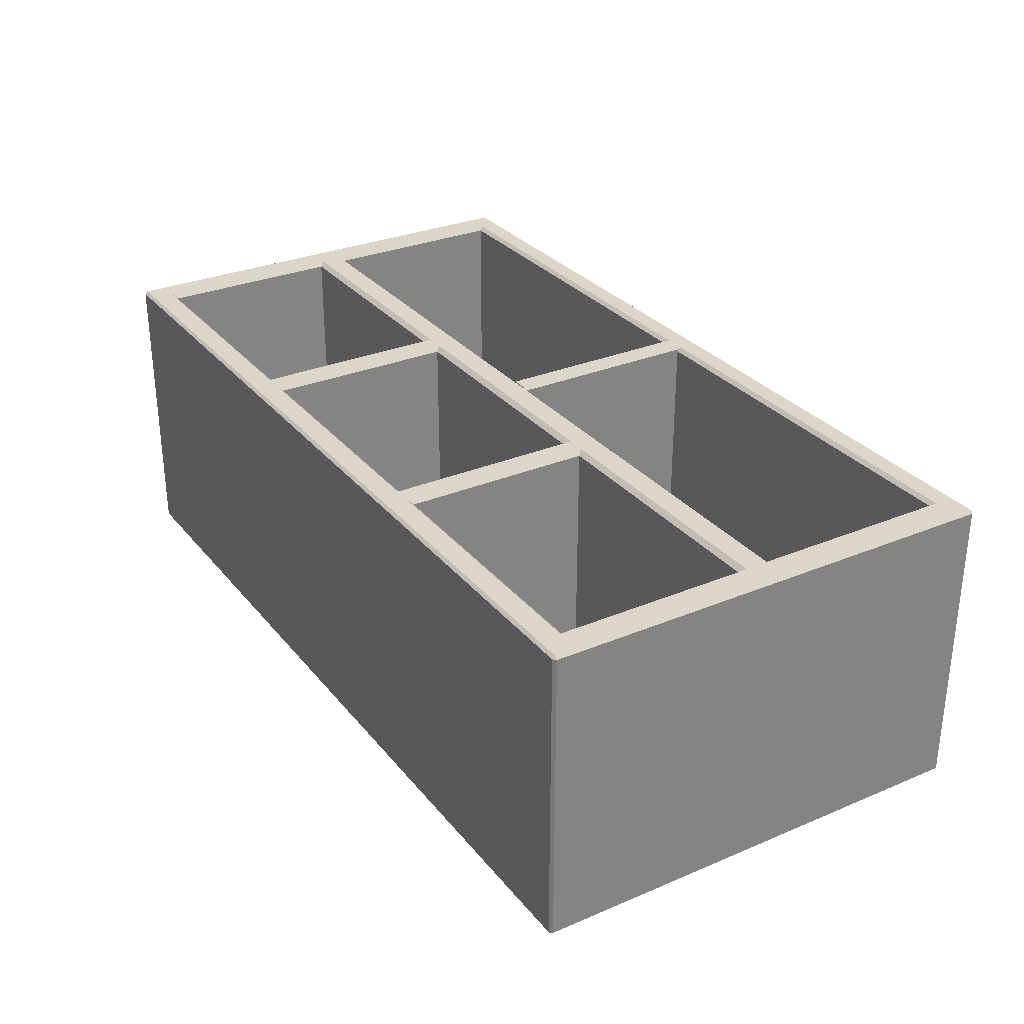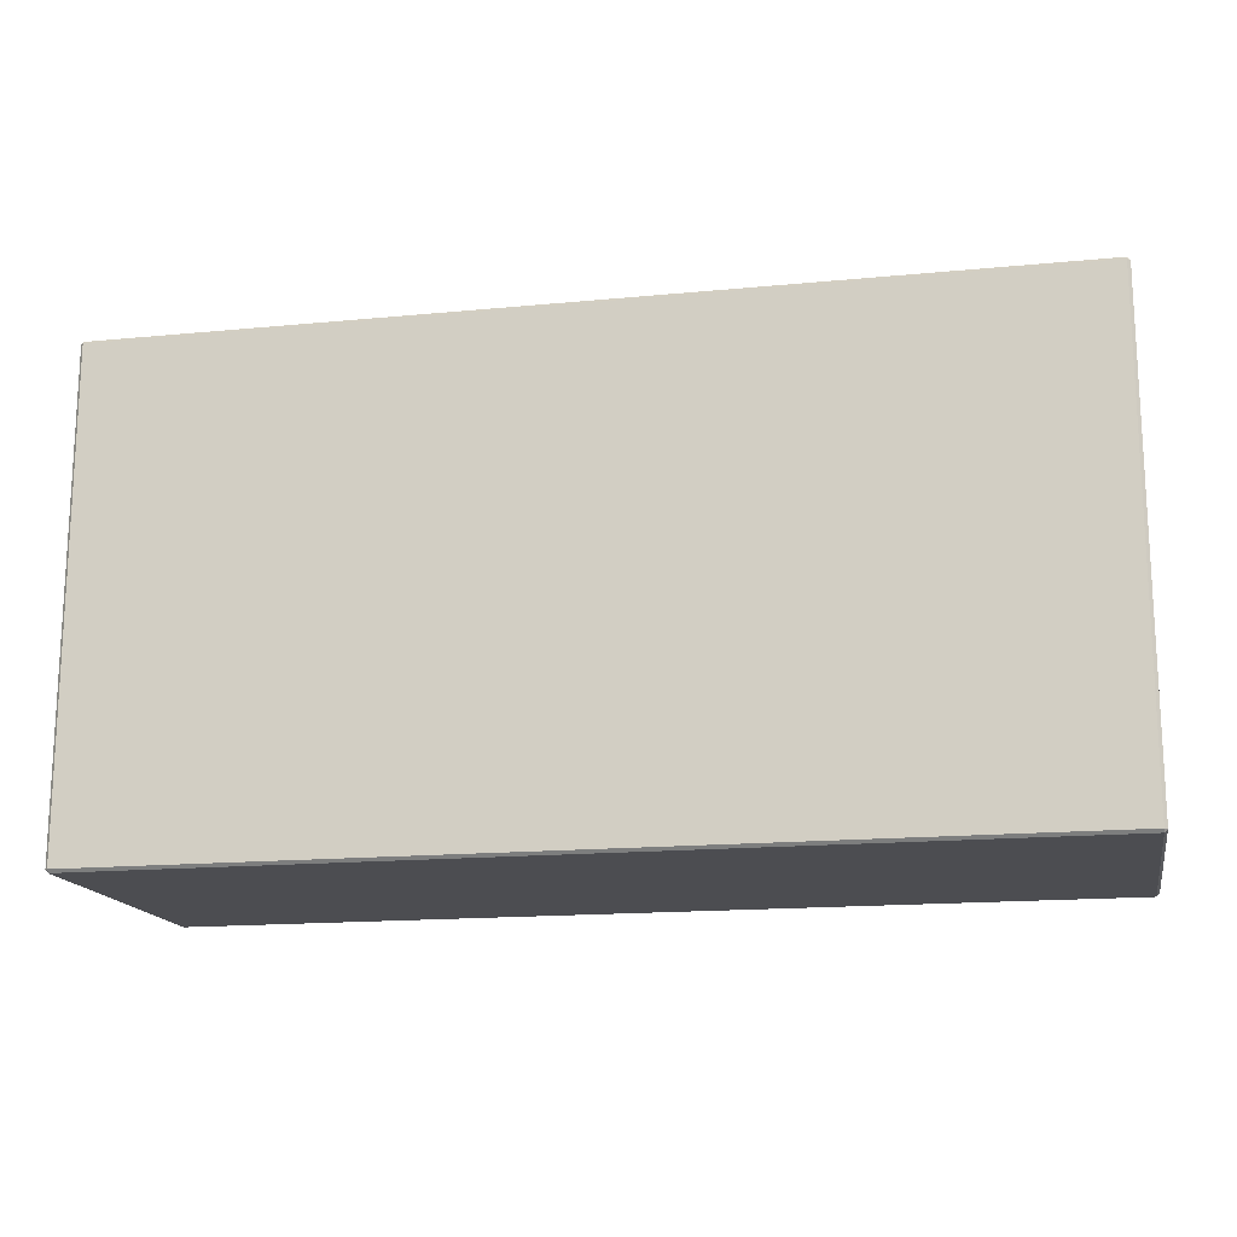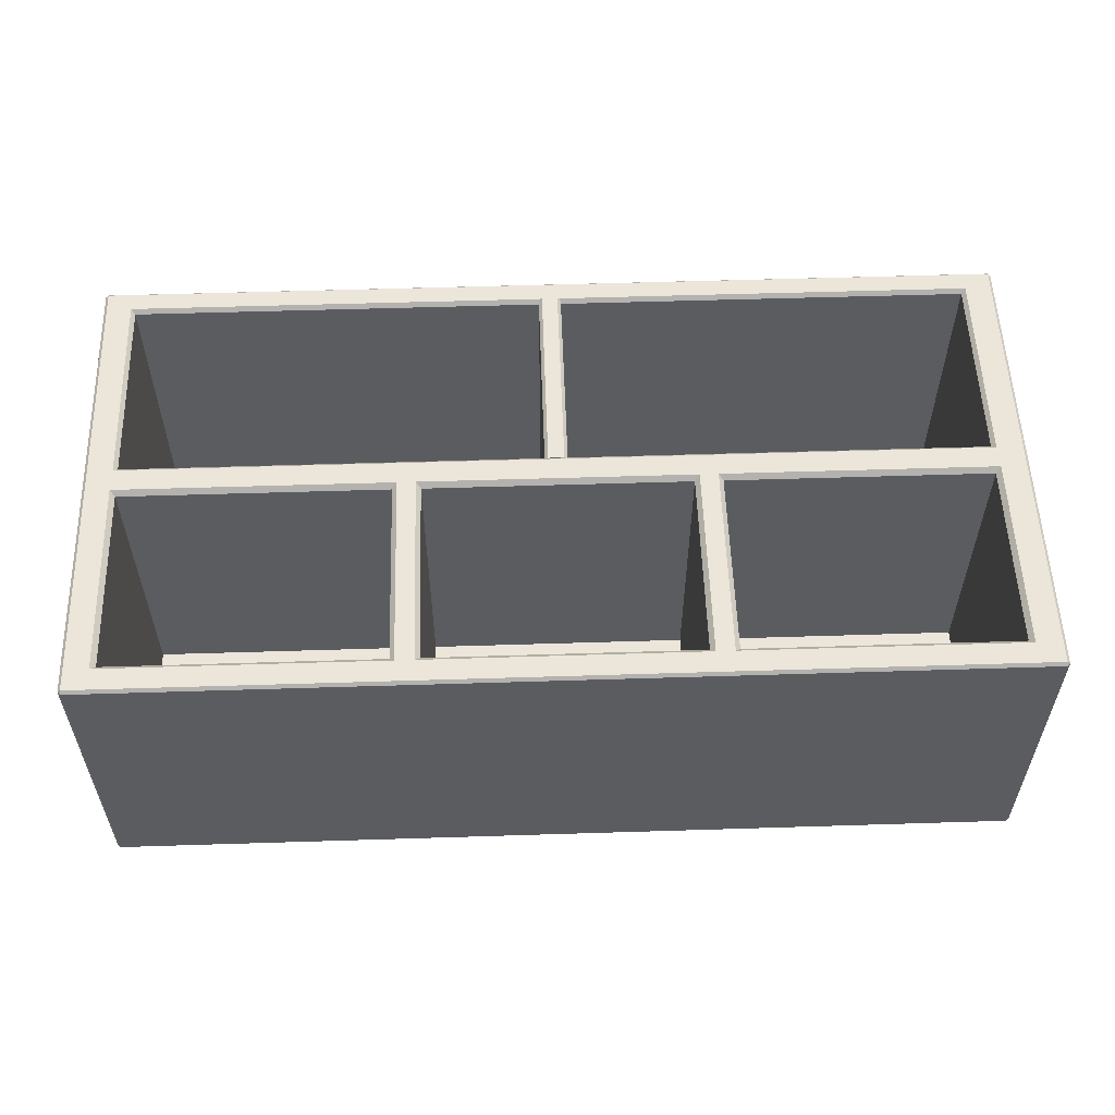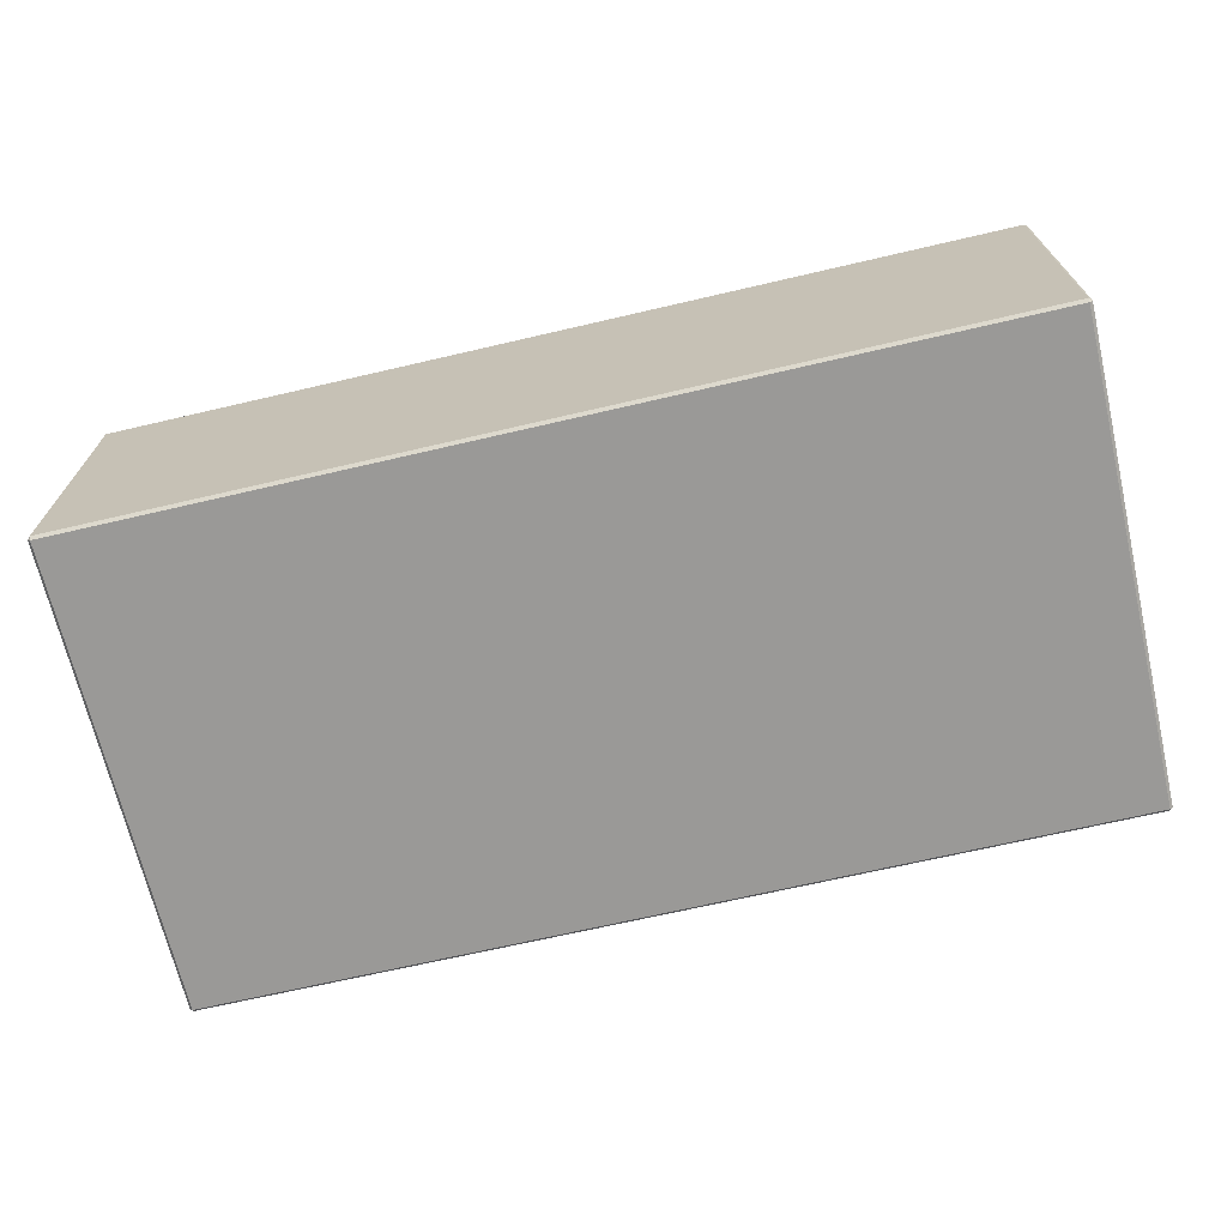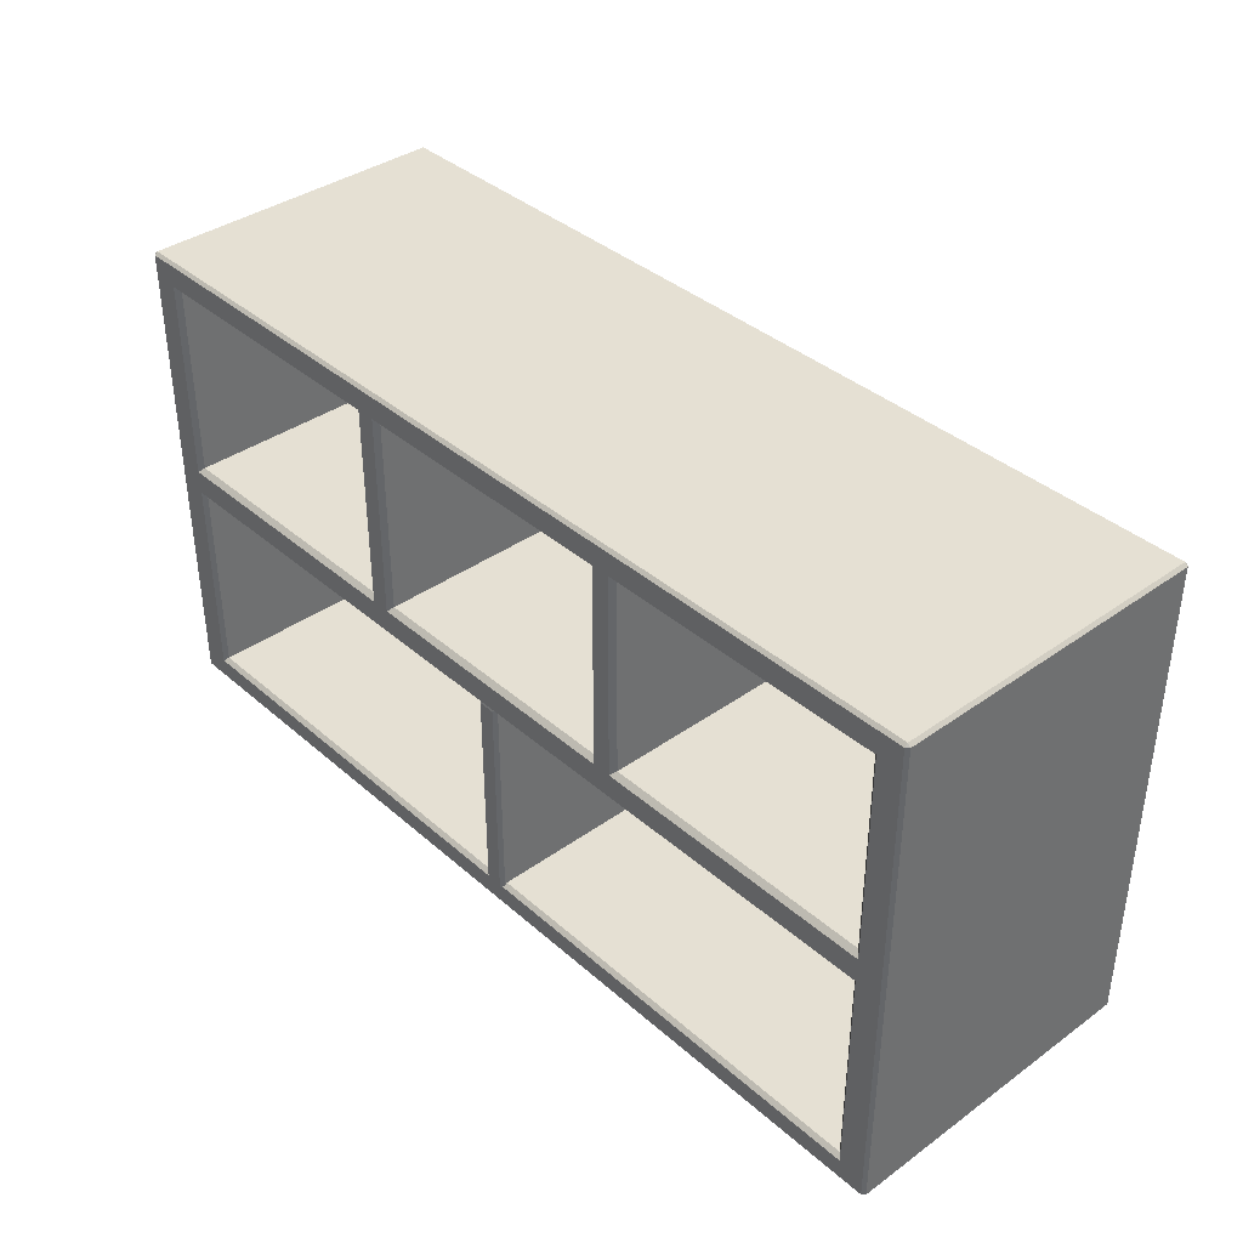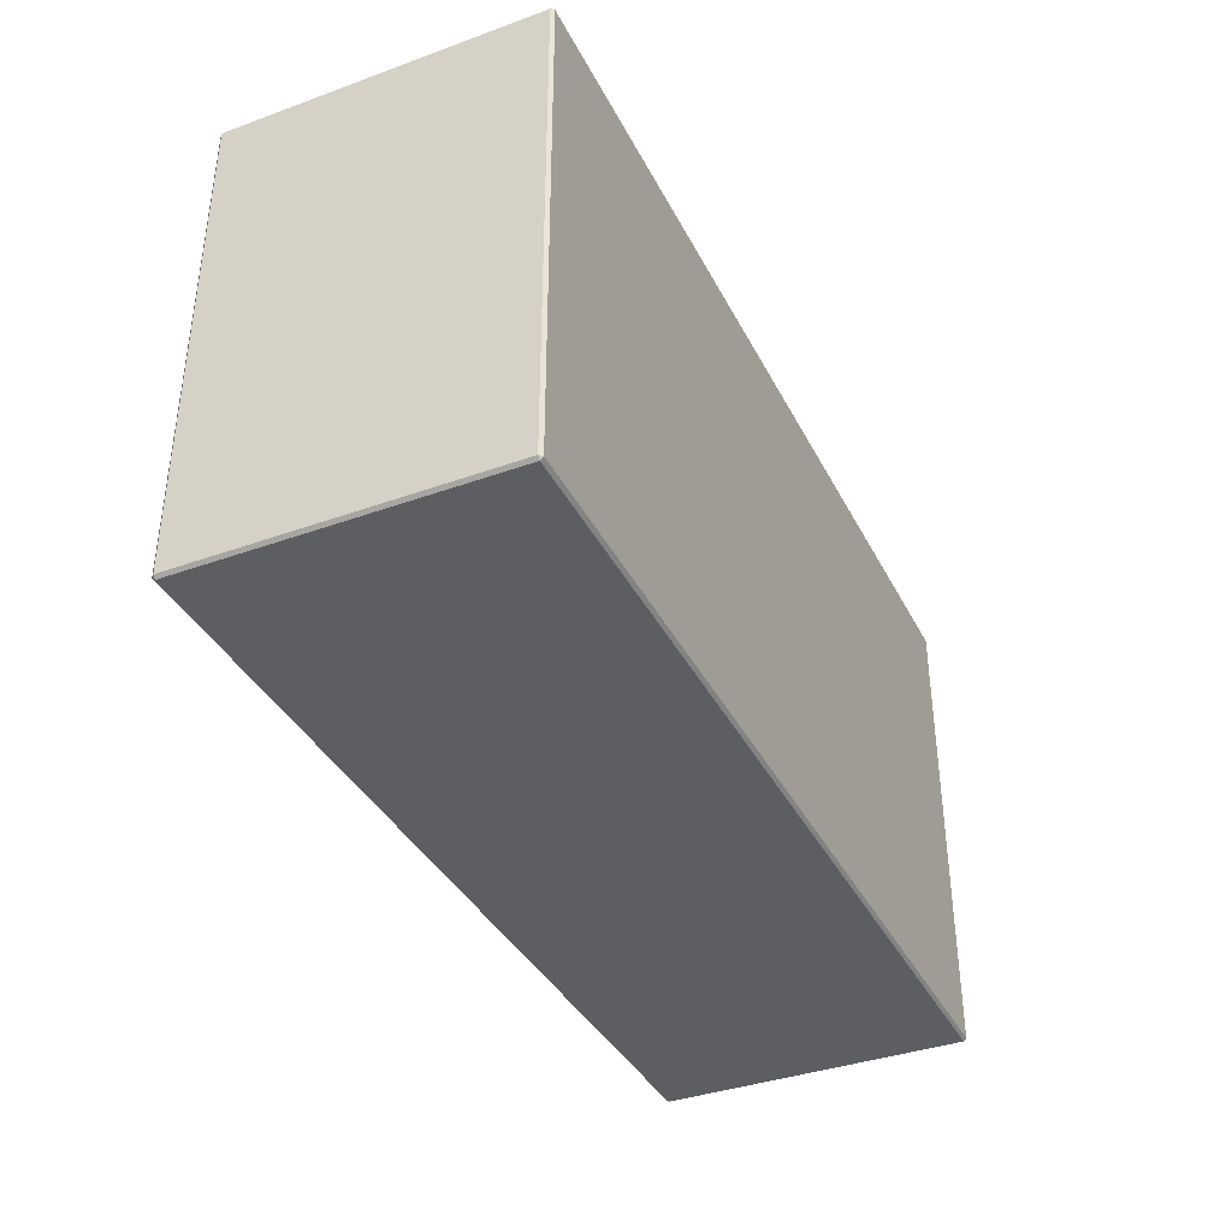
<metadata>
{"format":"obj","ext":"obj","renderer":"f3d","projection":"perspective","resolution":1024,"background":"white","views":[{"elev":29.9,"azim":-121.5,"up":"+Z"},{"elev":-16.1,"azim":-168.7,"up":"+Y"},{"elev":55.5,"azim":178.1,"up":"+Z"},{"elev":-68.9,"azim":-166.9,"up":"+Z"},{"elev":38.0,"azim":47.8,"up":"+Y"},{"elev":-37.8,"azim":114.7,"up":"+Y"}]}
</metadata>
<code>
v -3.097 62.9 -35.4
v 3.097 62.9 -35.4
v -3.097 6.048 -35.4
v 3.097 6.048 -35.4
v -2.168 6.048 40.39
v -3.097 6.048 39.46
v -3.097 62.9 39.46
v -2.168 62.9 40.39
v 3.097 6.048 39.46
v 2.168 6.048 40.39
v 2.168 62.9 40.39
v 3.097 62.9 39.46
v 116.8 123.3 -45.45
v 43.75 123.3 -45.45
v 36.1 123.3 -45.45
v -36.57 123.3 -45.45
v -44.22 123.3 -45.45
v -116.9 123.3 -45.45
v -116.9 61.81 -45.45
v -44.22 61.81 -45.45
v -36.57 61.81 -45.45
v 36.1 61.81 -45.45
v 43.75 61.81 -45.45
v 116.8 61.81 -45.45
v -116.9 70.65 -45.45
v -44.22 70.65 -45.45
v -36.57 70.65 -45.45
v 36.1 70.65 -45.45
v 43.75 70.65 -45.45
v 116.8 70.65 -45.45
v -44.22 70.65 -40.42
v -116.9 70.65 -40.42
v -44.22 123.3 -40.42
v -116.9 123.3 -40.42
v 43.75 123.3 -40.42
v 116.8 123.3 -40.42
v 43.75 70.65 -40.42
v 116.8 70.65 -40.42
v -36.57 123.3 -40.42
v 36.1 123.3 -40.42
v -36.57 70.65 -40.42
v 36.1 70.65 -40.42
v -42.91 124.6 39.93
v -44.22 123.3 38.61
v -42.91 69.33 39.93
v -44.22 70.65 38.61
v 37.42 124.6 39.93
v 36.1 123.3 38.61
v 37.42 69.33 39.93
v 36.1 70.65 38.61
v -37.89 124.6 39.93
v -36.57 123.3 38.61
v 42.43 124.6 39.93
v 43.75 123.3 38.61
v 118.2 124.6 39.93
v 116.8 123.3 38.61
v -118.2 124.6 39.93
v -116.9 123.3 38.61
v -118.2 69.33 39.93
v -116.9 70.65 38.61
v -37.89 69.33 39.93
v -36.57 70.65 38.61
v 118.2 69.33 39.93
v 116.8 70.65 38.61
v 42.43 69.33 39.93
v 43.75 70.65 38.61
v -125.2 0 39.12
v -125.2 0.8102 39.93
v -126 0.8102 39.12
v -125.2 61.81 39.93
v -126 61.81 39.12
v 124.8 0.8102 39.93
v 124.8 0 39.12
v 125.6 0.8102 39.12
v 125.6 61.81 39.12
v 124.8 61.81 39.93
v -126 130.6 39.12
v -125.2 130.6 39.93
v -125.2 131.4 39.12
v -125.2 131.4 -44.64
v -125.2 130.6 -45.45
v -126 130.6 -44.64
v 124.8 130.6 39.93
v 125.6 130.6 39.12
v 124.8 131.4 39.12
v 124.8 130.6 -45.45
v 124.8 131.4 -44.64
v 125.6 130.6 -44.64
v -125.2 123.3 -45.45
v -126 123.3 -44.64
v 125.6 123.3 -44.64
v 124.8 123.3 -45.45
v -126 0.8102 -44.64
v -125.2 0.8102 -45.45
v -125.2 0 -44.64
v 124.8 0.8102 -45.45
v 125.6 0.8102 -44.64
v 124.8 0 -44.64
v 43.75 131.4 39.12
v 43.75 130.6 39.93
v 36.1 131.4 39.12
v 36.1 130.6 39.93
v 43.75 0.8102 39.93
v 43.75 0 39.12
v 36.1 0 39.12
v 36.1 0.8102 39.93
v 43.75 130.6 -45.45
v 43.75 131.4 -44.64
v 36.1 131.4 -44.64
v 36.1 130.6 -45.45
v 43.75 0 -44.64
v 43.75 0.8102 -45.45
v 36.1 0.8102 -45.45
v 36.1 0 -44.64
v -36.57 131.4 39.12
v -36.57 130.6 39.93
v -44.22 131.4 39.12
v -44.22 130.6 39.93
v -44.22 0 39.12
v -44.22 0.8102 39.93
v -36.57 0.8102 39.93
v -36.57 0 39.12
v -44.22 131.4 -44.64
v -44.22 130.6 -45.45
v -36.57 130.6 -45.45
v -36.57 131.4 -44.64
v -44.22 0.8102 -45.45
v -44.22 0 -44.64
v -36.57 0 -44.64
v -36.57 0.8102 -45.45
v -116.9 0 39.12
v -116.9 0.8102 39.93
v -116.9 131.4 39.12
v -116.9 130.6 39.93
v -116.9 131.4 -44.64
v -116.9 130.6 -45.45
v -116.9 0 -44.64
v -116.9 0.8102 -45.45
v 116.8 131.4 39.12
v 116.8 130.6 39.93
v 116.8 131.4 -44.64
v 116.8 130.6 -45.45
v 116.8 0 -44.64
v 116.8 0.8102 -45.45
v 116.8 0 39.12
v 116.8 0.8102 39.93
v 125.6 123.3 39.12
v 124.8 123.3 39.93
v 124.8 70.65 -45.45
v 125.6 70.65 -44.64
v -126 70.65 -44.64
v -125.2 70.65 -45.45
v -126 123.3 39.12
v -125.2 123.3 39.93
v -126 70.65 39.12
v -125.2 70.65 39.93
v -125.2 61.81 -45.45
v -126 61.81 -44.64
v 125.6 61.81 -44.64
v 124.8 61.81 -45.45
v 125.6 70.65 39.12
v 124.8 70.65 39.93
v 124.8 7.141 39.93
v 125.6 7.141 39.12
v 125.6 7.141 -44.64
v 124.8 7.141 -45.45
v 116.8 7.141 -45.45
v 43.75 7.141 -45.45
v 36.1 7.141 -45.45
v -36.57 7.141 -45.45
v -44.22 7.141 -45.45
v -116.9 7.141 -45.45
v -125.2 7.141 -45.45
v -126 7.141 -44.64
v -126 7.141 39.12
v -125.2 7.141 39.93
v -36.57 61.81 -34.72
v -44.22 61.81 -34.72
v -44.22 7.141 -34.72
v -36.57 7.141 -34.72
v 36.1 61.81 -34.72
v 36.1 7.141 -34.72
v 43.75 61.81 -34.72
v 43.75 7.141 -34.72
v 116.8 61.81 -34.72
v 116.8 7.141 -34.72
v -116.9 7.141 -34.72
v -116.9 61.81 -34.72
v -36.57 62.9 39.93
v -36.57 61.81 38.83
v -44.22 62.9 39.93
v -44.22 61.81 38.83
v -118 62.9 39.93
v -116.9 61.81 38.83
v 117.9 62.9 39.93
v 116.8 61.81 38.83
v 43.75 62.9 39.93
v 43.75 61.81 38.83
v 36.1 62.9 39.93
v 36.1 61.81 38.83
v -44.22 6.048 39.93
v -44.22 7.141 38.83
v -36.57 6.048 39.93
v -36.57 7.141 38.83
v 36.1 6.048 39.93
v 36.1 7.141 38.83
v 43.75 6.048 39.93
v 43.75 7.141 38.83
v 117.9 6.048 39.93
v 116.8 7.141 38.83
v -118 6.048 39.93
v -116.9 7.141 38.83
f 8 5 10 11
f 12 9 4 2
f 3 6 7 1
f 6 5 8 7
f 10 9 12 11
f 25 26 20 19
f 26 27 21 20
f 22 21 27 28
f 28 29 23 22
f 24 23 29 30
f 32 31 33 34
f 18 17 26 25
f 17 16 27 26
f 28 27 16 15
f 15 14 29 28
f 30 29 14 13
f 36 35 37 38
f 40 39 41 42
f 43 44 46 45
f 44 43 57 58
f 45 46 60 59
f 47 48 50 49
f 48 47 51 52
f 49 50 62 61
f 52 51 61 62
f 53 54 56 55
f 54 53 65 66
f 55 56 64 63
f 58 57 59 60
f 63 64 66 65
f 51 43 45 61
f 53 47 49 65
f 60 46 31 32
f 46 44 33 31
f 44 58 34 33
f 58 60 32 34
f 56 54 35 36
f 54 66 37 35
f 66 64 38 37
f 64 56 36 38
f 48 52 39 40
f 52 62 41 39
f 62 50 42 41
f 50 48 40 42
f 68 67 131 132
f 175 176 70 71
f 67 69 93 95
f 71 70 156 155
f 73 72 146 145
f 74 73 98 97
f 163 164 75 76
f 76 75 161 162
f 78 77 153 154
f 79 78 134 133
f 77 79 80 82
f 81 80 135 136
f 82 81 89 90
f 84 83 148 147
f 85 84 88 87
f 83 85 139 140
f 87 86 142 141
f 86 88 91 92
f 90 89 152 151
f 92 91 150 149
f 173 174 158 157
f 95 94 138 137
f 165 166 160 159
f 96 98 143 144
f 99 100 140 139
f 100 99 101 102
f 102 101 115 116
f 103 104 145 146
f 104 103 106 105
f 105 106 121 122
f 107 108 141 142
f 108 107 110 109
f 109 110 125 126
f 111 112 144 143
f 112 111 114 113
f 113 114 129 130
f 116 115 117 118
f 118 117 133 134
f 119 120 132 131
f 120 119 122 121
f 123 124 136 135
f 124 123 126 125
f 127 128 137 138
f 128 127 130 129
f 147 148 162 161
f 149 150 159 160
f 151 152 157 158
f 154 153 155 156
f 101 99 108 109
f 110 107 14 15
f 114 111 104 105
f 117 115 126 123
f 124 125 16 17
f 128 129 122 119
f 135 133 117 123
f 136 124 17 18
f 137 128 119 131
f 99 139 141 108
f 14 107 142 13
f 104 111 143 145
f 115 101 109 126
f 16 125 110 15
f 122 129 114 105
f 89 81 136 18
f 13 142 86 92
f 177 178 179 180
f 181 177 180 182
f 183 181 182 184
f 185 183 184 186
f 167 24 160 166
f 168 23 24 167
f 22 23 168 169
f 170 21 22 169
f 20 21 170 171
f 19 20 171 172
f 157 19 172 173
f 187 179 178 188
f 158 71 155 151
f 152 25 19 157
f 160 24 30 149
f 75 159 150 161
f 151 155 153 90
f 89 18 25 152
f 149 30 13 92
f 161 150 91 147
f 100 102 47 53
f 116 118 43 51
f 57 43 118 134
f 100 53 55 140
f 116 51 47 102
f 154 57 134 78
f 140 55 148 83
f 156 59 57 154
f 148 55 63 162
f 158 174 175 71
f 131 67 95 137
f 143 98 73 145
f 75 164 165 159
f 135 80 79 133
f 153 77 82 90
f 91 88 84 147
f 139 85 87 141
f 67 68 69
f 72 73 74
f 77 78 79
f 80 81 82
f 83 84 85
f 86 87 88
f 93 94 95
f 96 97 98
f 72 74 164 163
f 165 164 74 97
f 97 96 166 165
f 144 167 166 96
f 112 168 167 144
f 169 168 112 113
f 130 170 169 113
f 171 170 130 127
f 172 171 127 138
f 173 172 138 94
f 94 93 174 173
f 175 174 93 69
f 69 68 176 175
f 189 190 200 199
f 190 189 191 192
f 192 191 193 194
f 194 193 211 212
f 195 196 210 209
f 196 195 197 198
f 198 197 199 200
f 201 202 212 211
f 202 201 203 204
f 204 203 205 206
f 206 205 207 208
f 208 207 209 210
f 61 45 191 189
f 193 191 45 59
f 63 65 197 195
f 65 49 199 197
f 49 61 189 199
f 76 195 209 163
f 70 176 211 193
f 70 193 59 156
f 162 63 195 76
f 203 201 120 121
f 205 203 121 106
f 207 205 106 103
f 209 207 103 146
f 163 209 146 72
f 211 176 68 132
f 132 120 201 211
f 190 192 178 177
f 202 204 180 179
f 200 190 177 181
f 204 206 182 180
f 198 200 181 183
f 206 208 184 182
f 196 198 183 185
f 208 210 186 184
f 210 196 185 186
f 212 202 179 187
f 192 194 188 178
f 194 212 187 188

</code>
